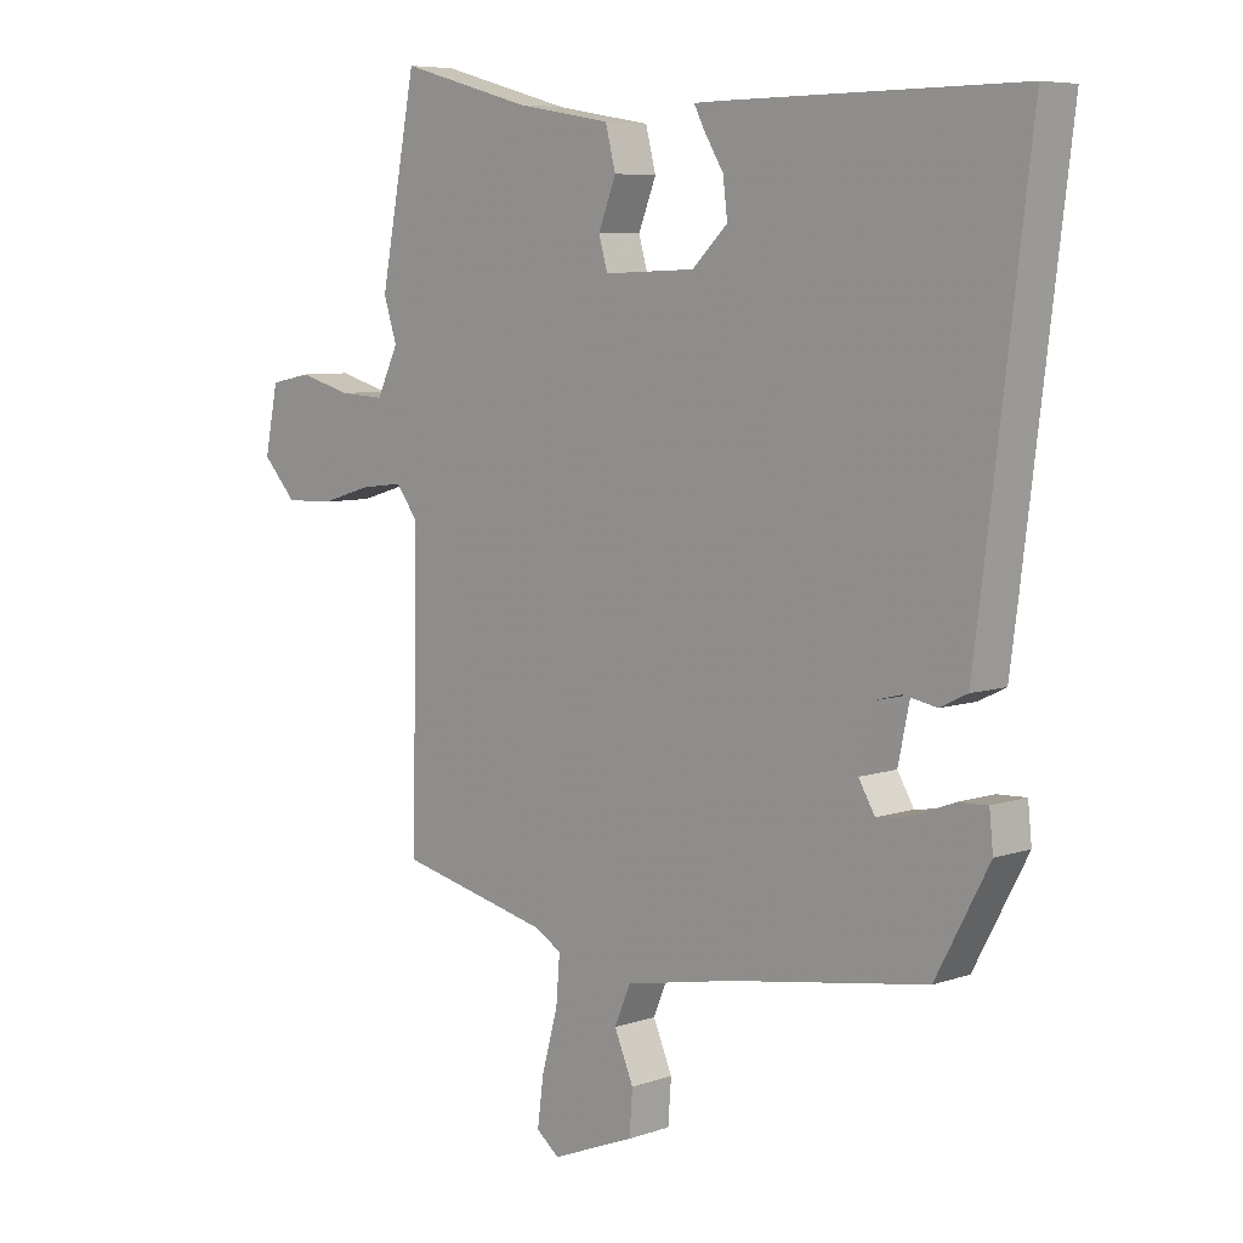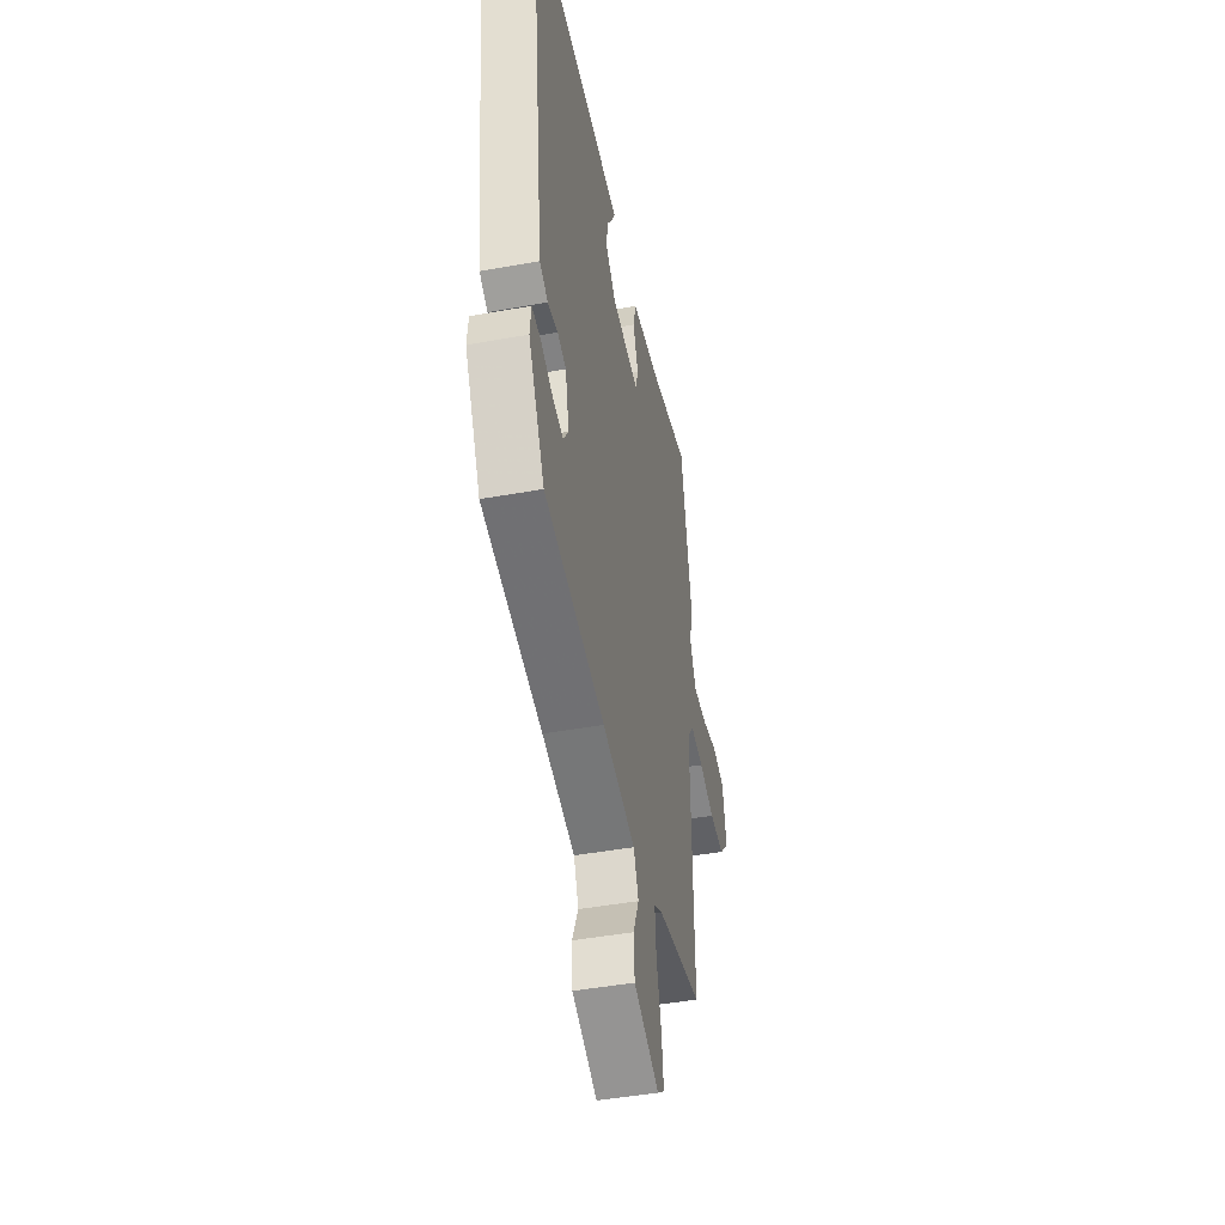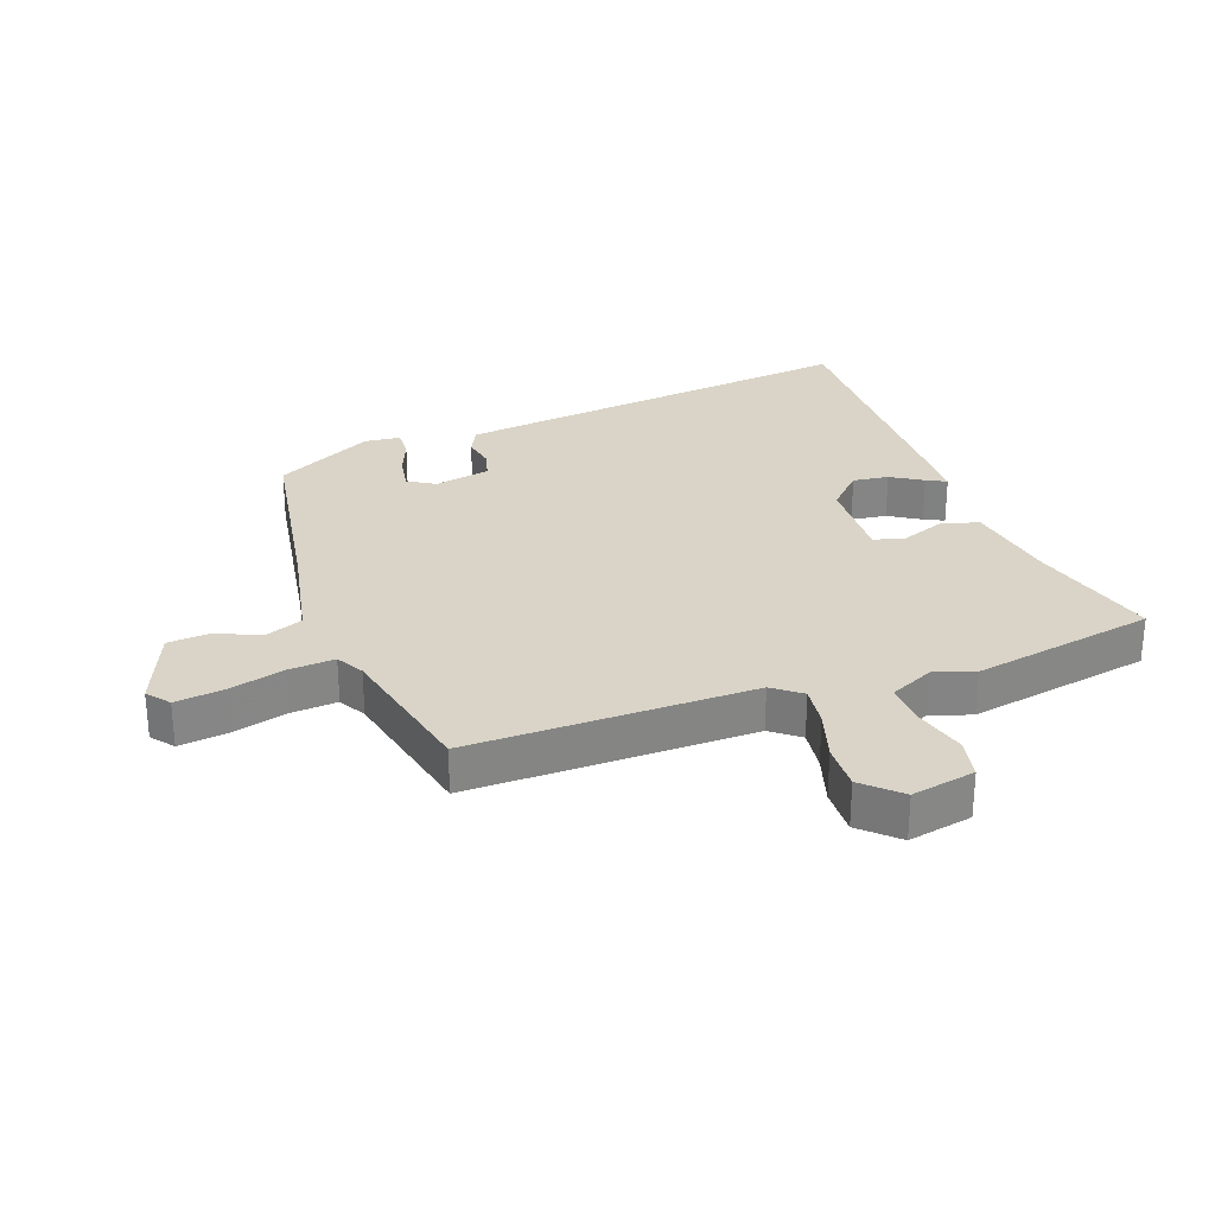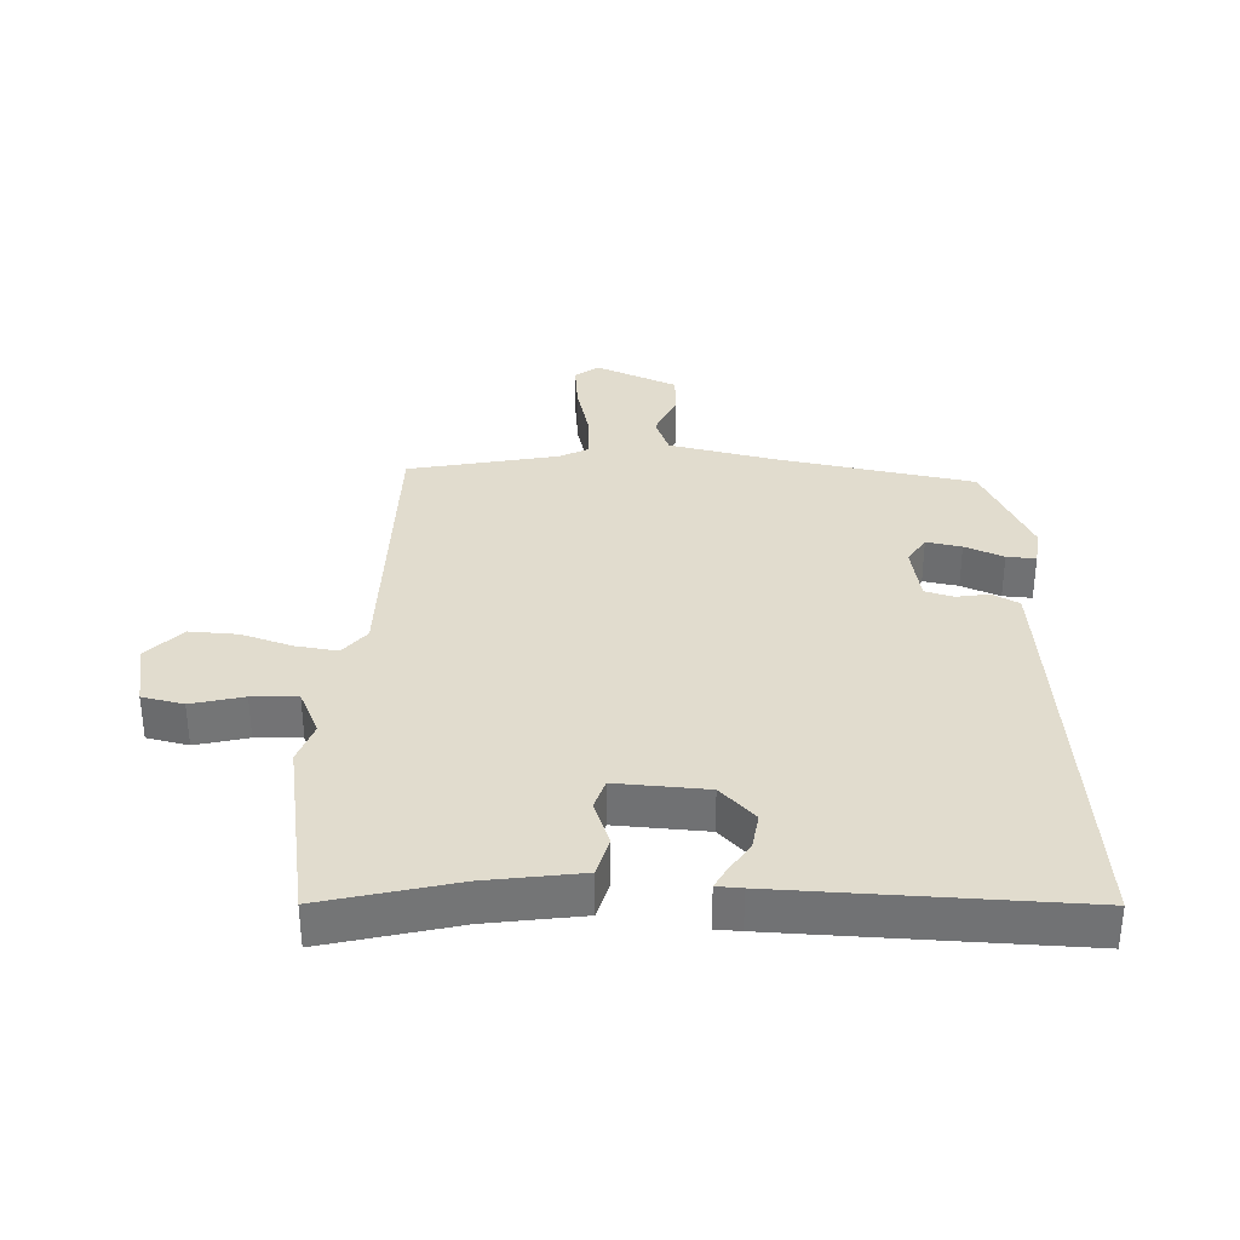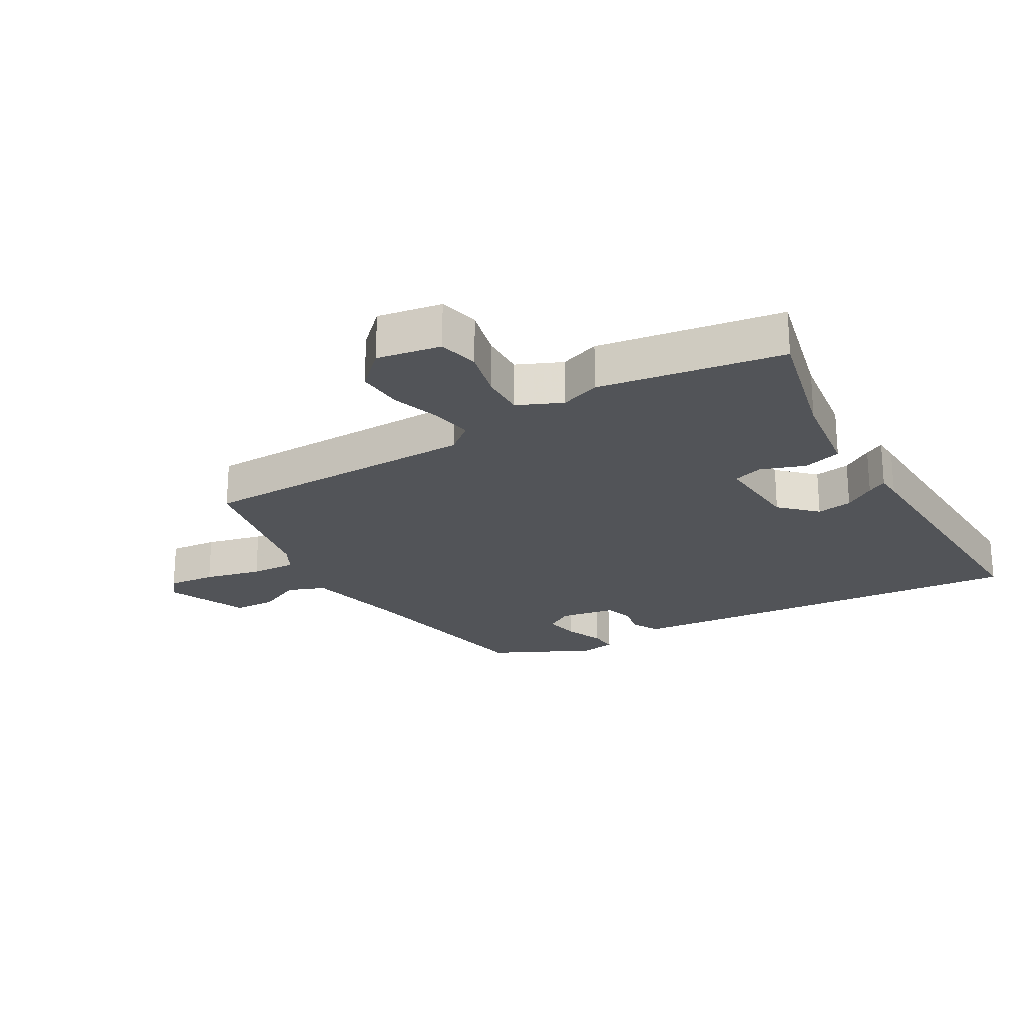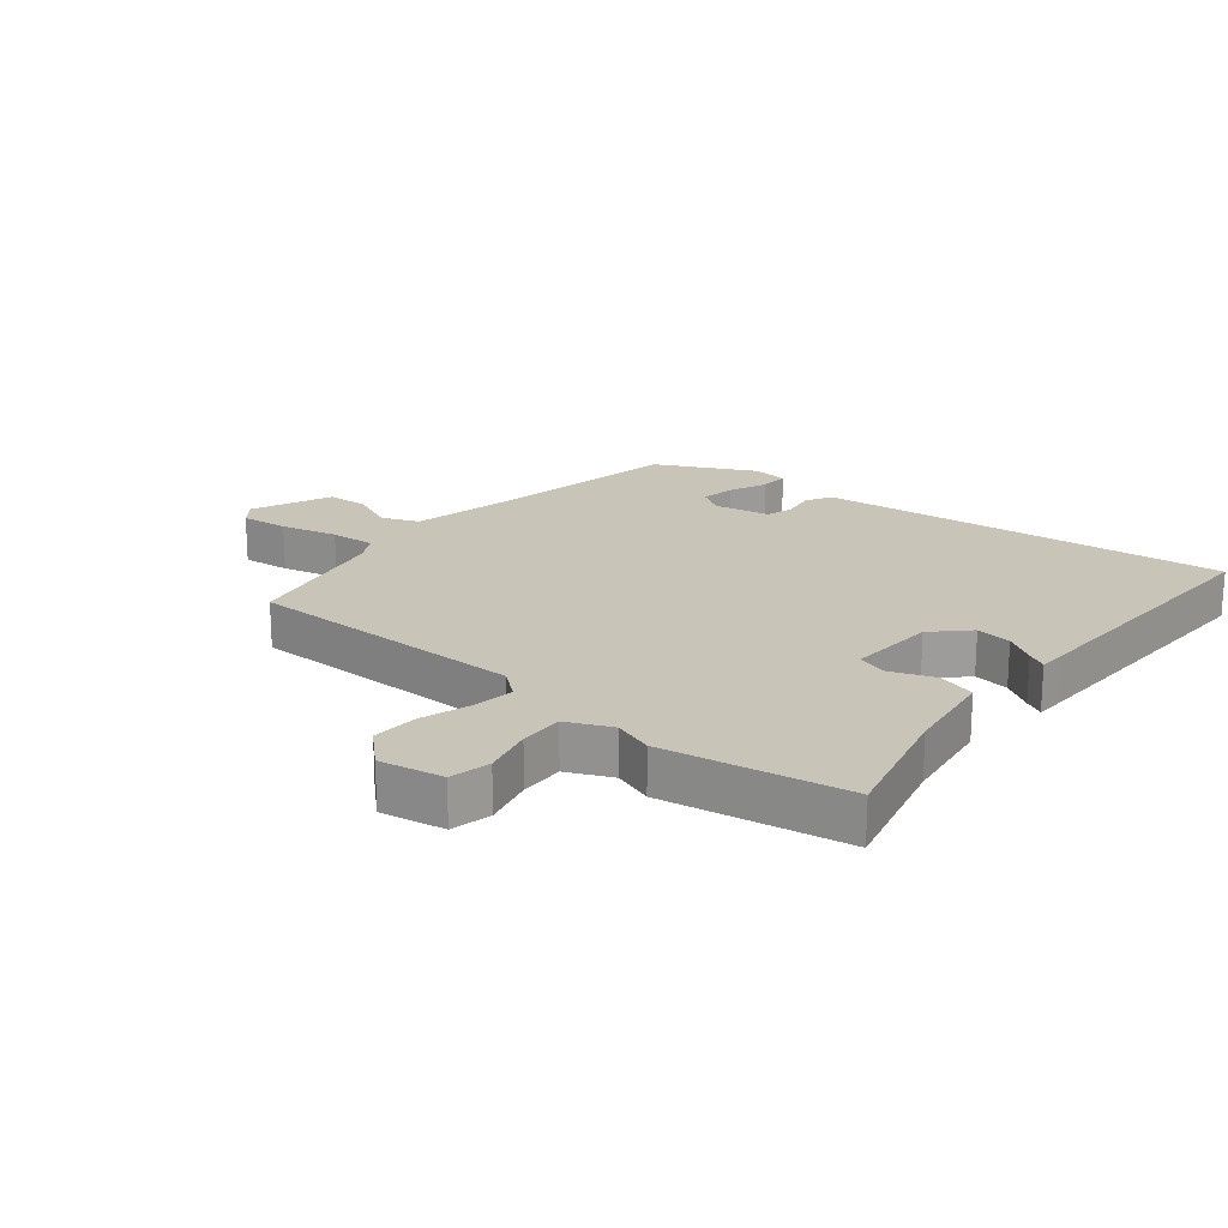
<metadata>
{"format":"obj","ext":"obj","renderer":"f3d","projection":"perspective","resolution":1024,"background":"white","views":[{"elev":6.8,"azim":44.9,"up":"+Z"},{"elev":-46.5,"azim":101.6,"up":"+Z"},{"elev":28.6,"azim":-109.4,"up":"+Y"},{"elev":34.0,"azim":3.7,"up":"+Y"},{"elev":-23.2,"azim":-57.9,"up":"+Y"},{"elev":20.2,"azim":-49.4,"up":"+Y"}]}
</metadata>
<code>
v -0.538 0.07 0.303
v -0.481 0.07 0.599
v -0.273 0.07 0.541
v -0.123 0.07 0.515
v -0.107 0.07 0.452
v -0.135 0.07 0.381
v -0.121 0.07 0.332
v 0.023 0.07 0.337
v 0.079 0.07 0.391
v 0.072 0.07 0.449
v 0.041 0.07 0.5
v 0.025 0.07 0.532
v 0.065 0.07 0.533
v 0.53 0.07 0.536
v 0.461 0.07 -0.021
v 0.447 0.07 -0.129
v 0.404 0.07 -0.15
v 0.352 0.07 -0.14
v 0.307 0.07 -0.152
v 0.288 0.07 -0.242
v 0.314 0.07 -0.286
v 0.37 0.07 -0.277
v 0.432 0.07 -0.253
v 0.478 0.07 -0.251
v 0.484 0.07 -0.309
v 0.4 0.07 -0.467
v 0.088 0.07 -0.516
v -0.082 0.07 -0.549
v -0.107 0.07 -0.609
v -0.077 0.07 -0.68
v -0.082 0.07 -0.748
v -0.213 0.07 -0.8
v -0.249 0.07 -0.771
v -0.239 0.07 -0.694
v -0.214 0.07 -0.603
v -0.208 0.07 -0.529
v -0.252 0.07 -0.504
v -0.489 0.07 -0.449
v -0.48 0.07 0.008
v -0.515 0.07 0.054
v -0.582 0.07 0.046
v -0.663 0.07 0.022
v -0.739 0.07 0.02
v -0.792 0.07 0.078
v -0.771 0.07 0.181
v -0.705 0.07 0.194
v -0.623 0.07 0.171
v -0.551 0.07 0.167
v -0.517 0.07 0.238
v -0.538 0 0.303
v -0.481 0 0.599
v -0.273 0 0.541
v -0.123 0 0.515
v -0.107 0 0.452
v -0.135 0 0.381
v -0.121 0 0.332
v 0.023 0 0.337
v 0.079 0 0.391
v 0.072 0 0.449
v 0.041 0 0.5
v 0.025 0 0.532
v 0.065 0 0.533
v 0.53 0 0.536
v 0.461 0 -0.021
v 0.447 0 -0.129
v 0.404 0 -0.15
v 0.352 0 -0.14
v 0.307 0 -0.152
v 0.288 0 -0.242
v 0.314 0 -0.286
v 0.37 0 -0.277
v 0.432 0 -0.253
v 0.478 0 -0.251
v 0.484 0 -0.309
v 0.4 0 -0.467
v 0.088 0 -0.516
v -0.082 0 -0.549
v -0.107 0 -0.609
v -0.077 0 -0.68
v -0.082 0 -0.748
v -0.213 0 -0.8
v -0.249 0 -0.771
v -0.239 0 -0.694
v -0.214 0 -0.603
v -0.208 0 -0.529
v -0.252 0 -0.504
v -0.489 0 -0.449
v -0.48 0 0.008
v -0.515 0 0.054
v -0.582 0 0.046
v -0.663 0 0.022
v -0.739 0 0.02
v -0.792 0 0.078
v -0.771 0 0.181
v -0.705 0 0.194
v -0.623 0 0.171
v -0.551 0 0.167
v -0.517 0 0.238
f 45 46 47
f 44 45 47
f 43 44 47
f 42 43 47
f 41 42 47
f 40 41 47 48
f 39 40 48 49
f 37 38 39
f 36 37 39 49
f 33 34 35
f 32 33 35
f 31 32 35
f 30 31 35
f 29 30 35
f 28 29 35 36
f 1 2 3
f 49 1 3
f 36 49 3
f 28 36 3
f 27 28 3
f 25 26 27
f 24 25 27
f 23 24 27
f 22 23 27
f 16 17 18
f 15 16 18
f 14 15 18
f 13 14 18
f 13 18 19
f 10 11 12 13
f 13 19 20
f 10 13 20
f 9 10 20
f 3 4 5 6
f 3 6 7
f 27 3 7
f 21 22 27
f 20 21 27 7
f 8 9 20
f 7 8 20
f 96 95 94
f 96 94 93
f 96 93 92
f 96 92 91
f 96 91 90
f 97 96 90 89
f 98 97 89 88
f 88 87 86
f 98 88 86 85
f 84 83 82
f 84 82 81
f 84 81 80
f 84 80 79
f 84 79 78
f 85 84 78 77
f 52 51 50
f 52 50 98
f 52 98 85
f 52 85 77
f 52 77 76
f 76 75 74
f 76 74 73
f 76 73 72
f 76 72 71
f 67 66 65
f 67 65 64
f 67 64 63
f 67 63 62
f 68 67 62
f 62 61 60 59
f 69 68 62
f 69 62 59
f 69 59 58
f 55 54 53 52
f 56 55 52
f 56 52 76
f 76 71 70
f 56 76 70 69
f 69 58 57
f 69 57 56
f 1 50 51 2
f 2 51 52 3
f 3 52 53 4
f 4 53 54 5
f 5 54 55 6
f 6 55 56 7
f 7 56 57 8
f 8 57 58 9
f 9 58 59 10
f 10 59 60 11
f 11 60 61 12
f 12 61 62 13
f 13 62 63 14
f 14 63 64 15
f 15 64 65 16
f 16 65 66 17
f 17 66 67 18
f 18 67 68 19
f 19 68 69 20
f 20 69 70 21
f 21 70 71 22
f 22 71 72 23
f 23 72 73 24
f 24 73 74 25
f 25 74 75 26
f 26 75 76 27
f 27 76 77 28
f 28 77 78 29
f 29 78 79 30
f 30 79 80 31
f 31 80 81 32
f 32 81 82 33
f 33 82 83 34
f 34 83 84 35
f 35 84 85 36
f 36 85 86 37
f 37 86 87 38
f 38 87 88 39
f 39 88 89 40
f 40 89 90 41
f 41 90 91 42
f 42 91 92 43
f 43 92 93 44
f 44 93 94 45
f 45 94 95 46
f 46 95 96 47
f 47 96 97 48
f 48 97 98 49
f 49 98 50 1

</code>
